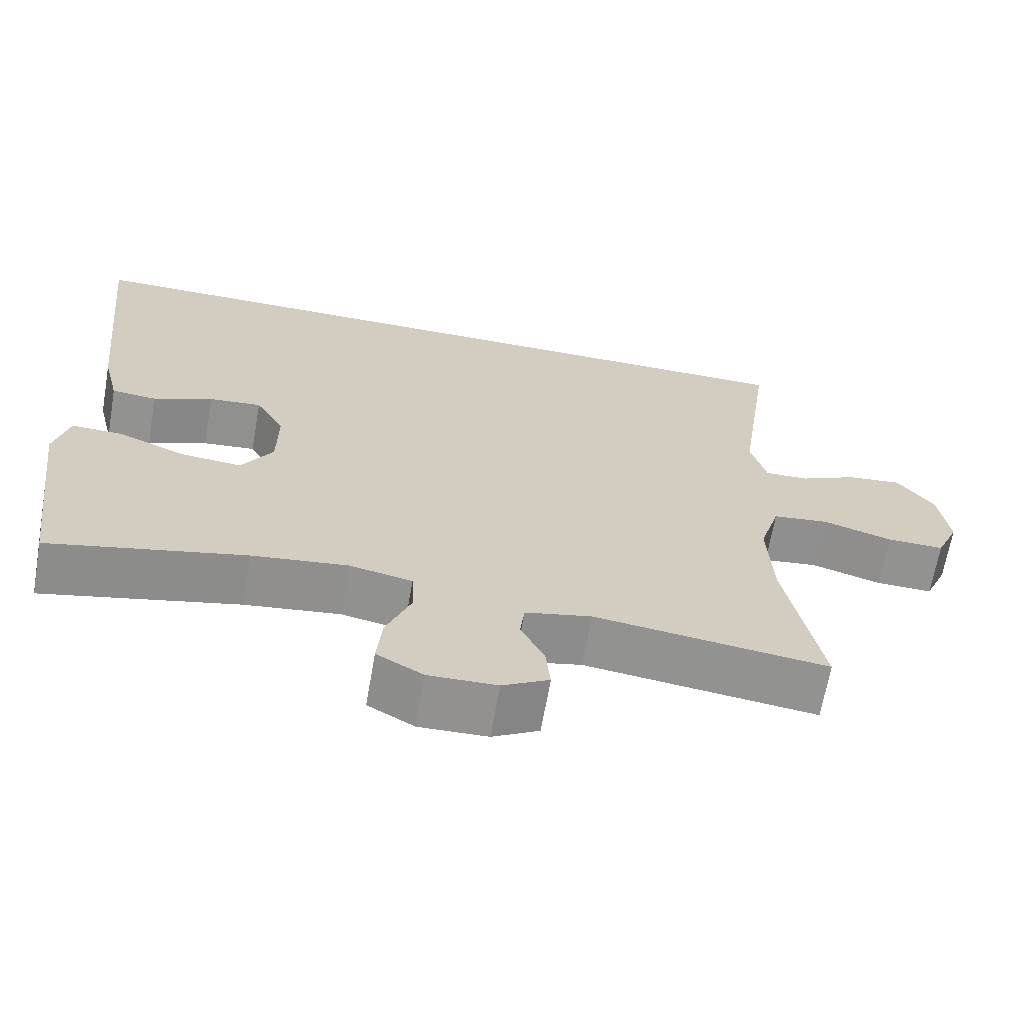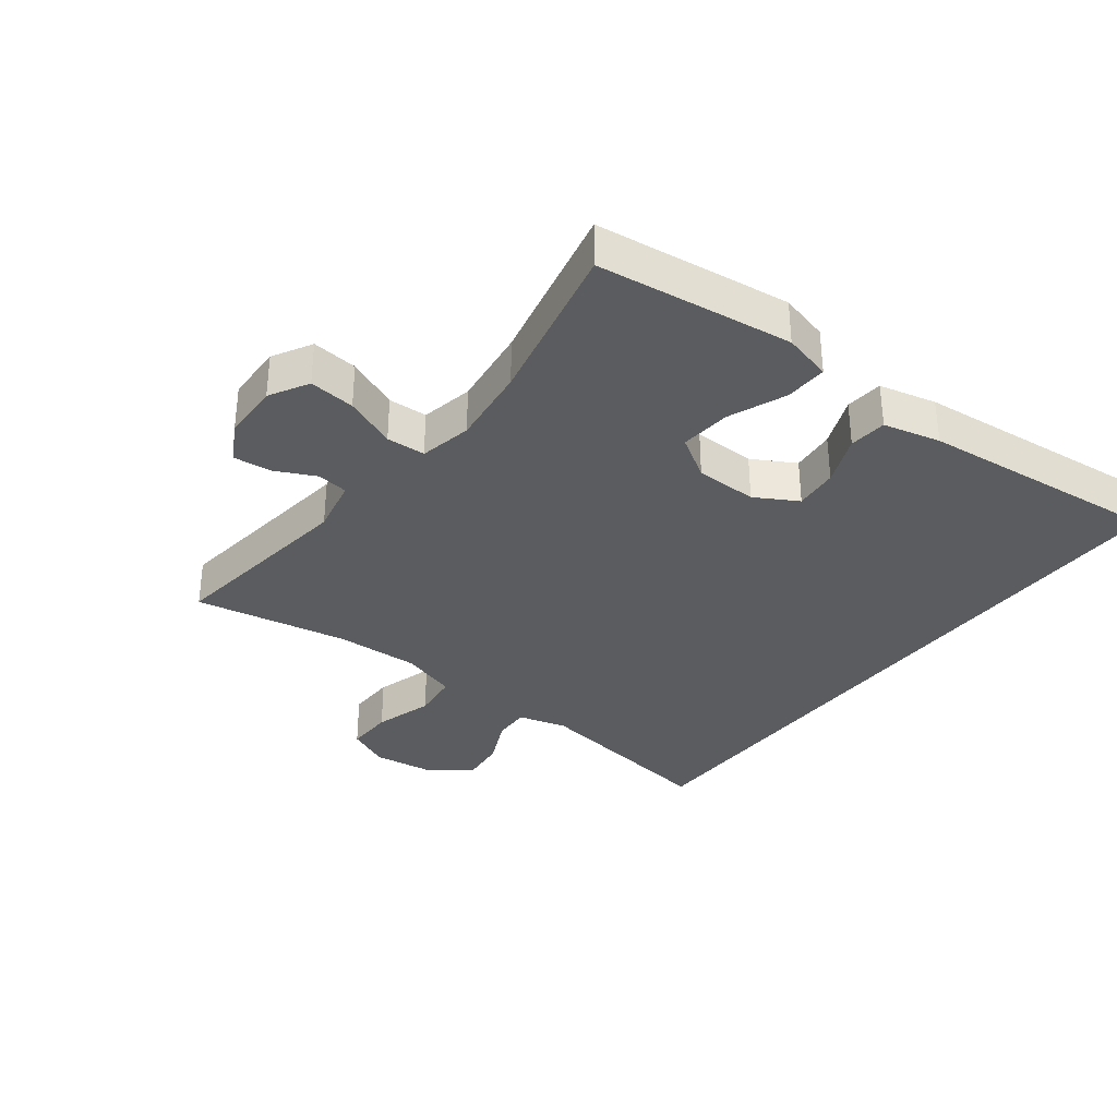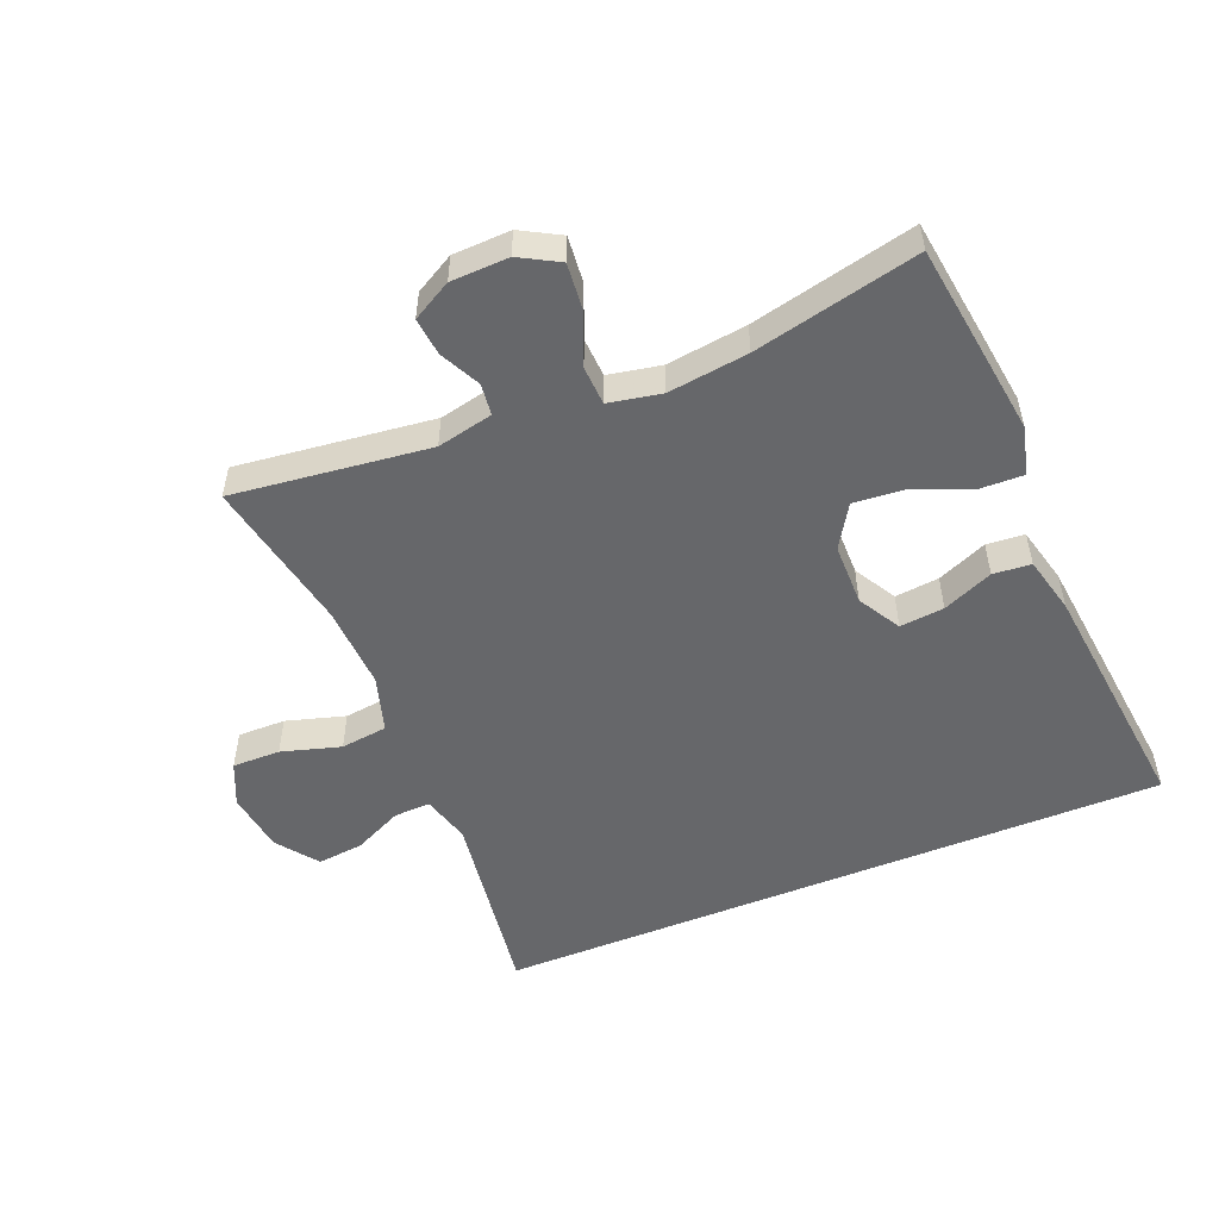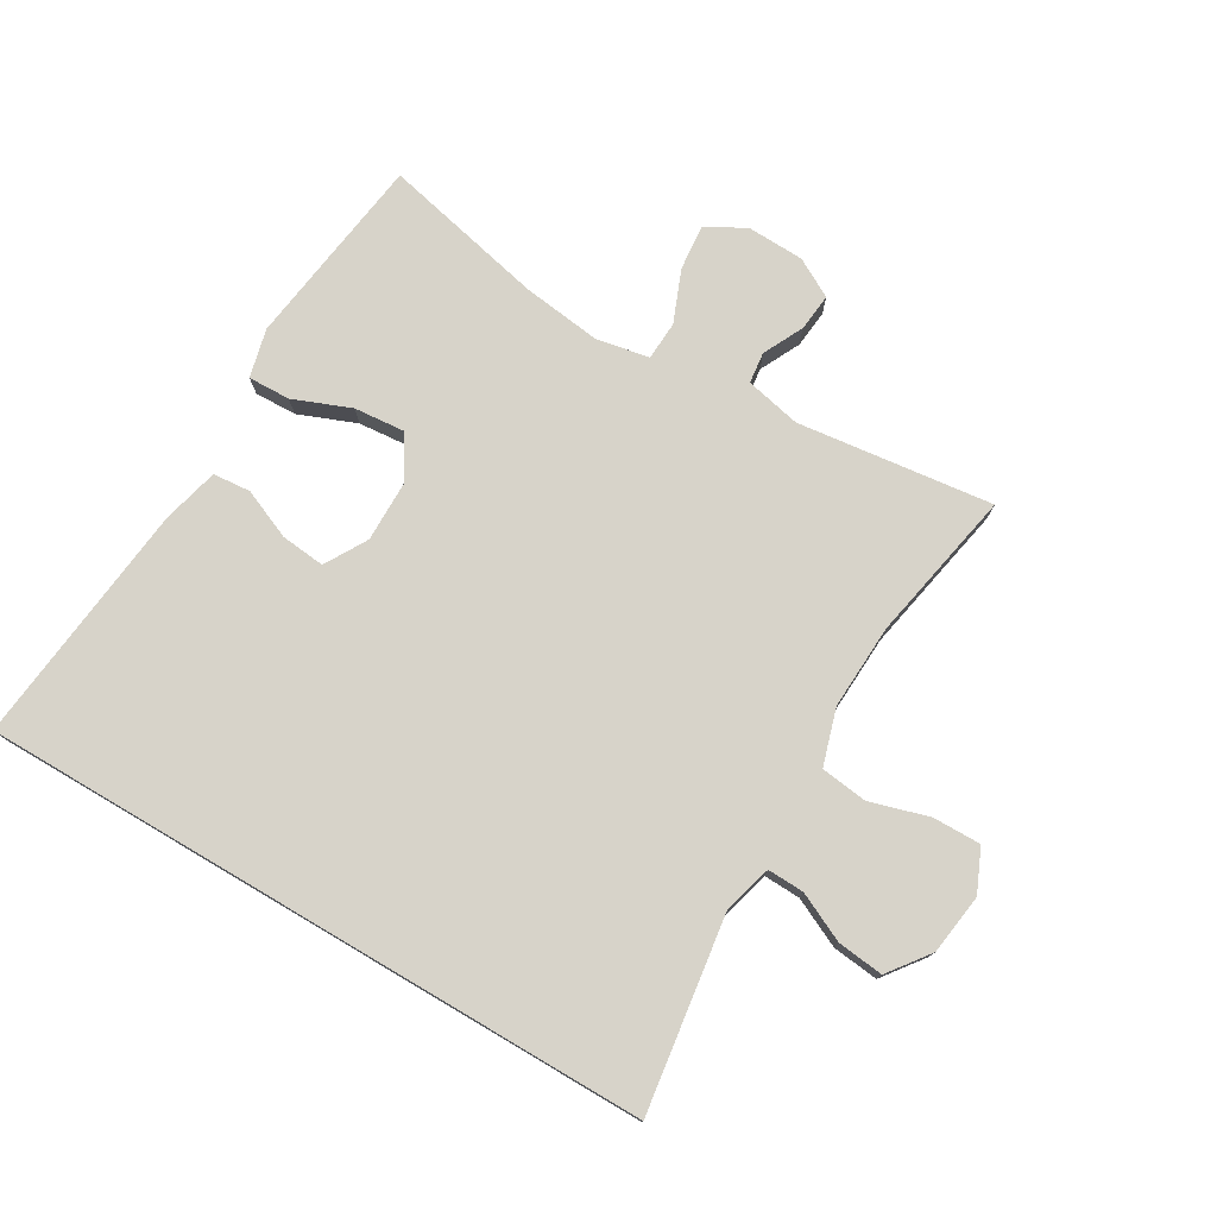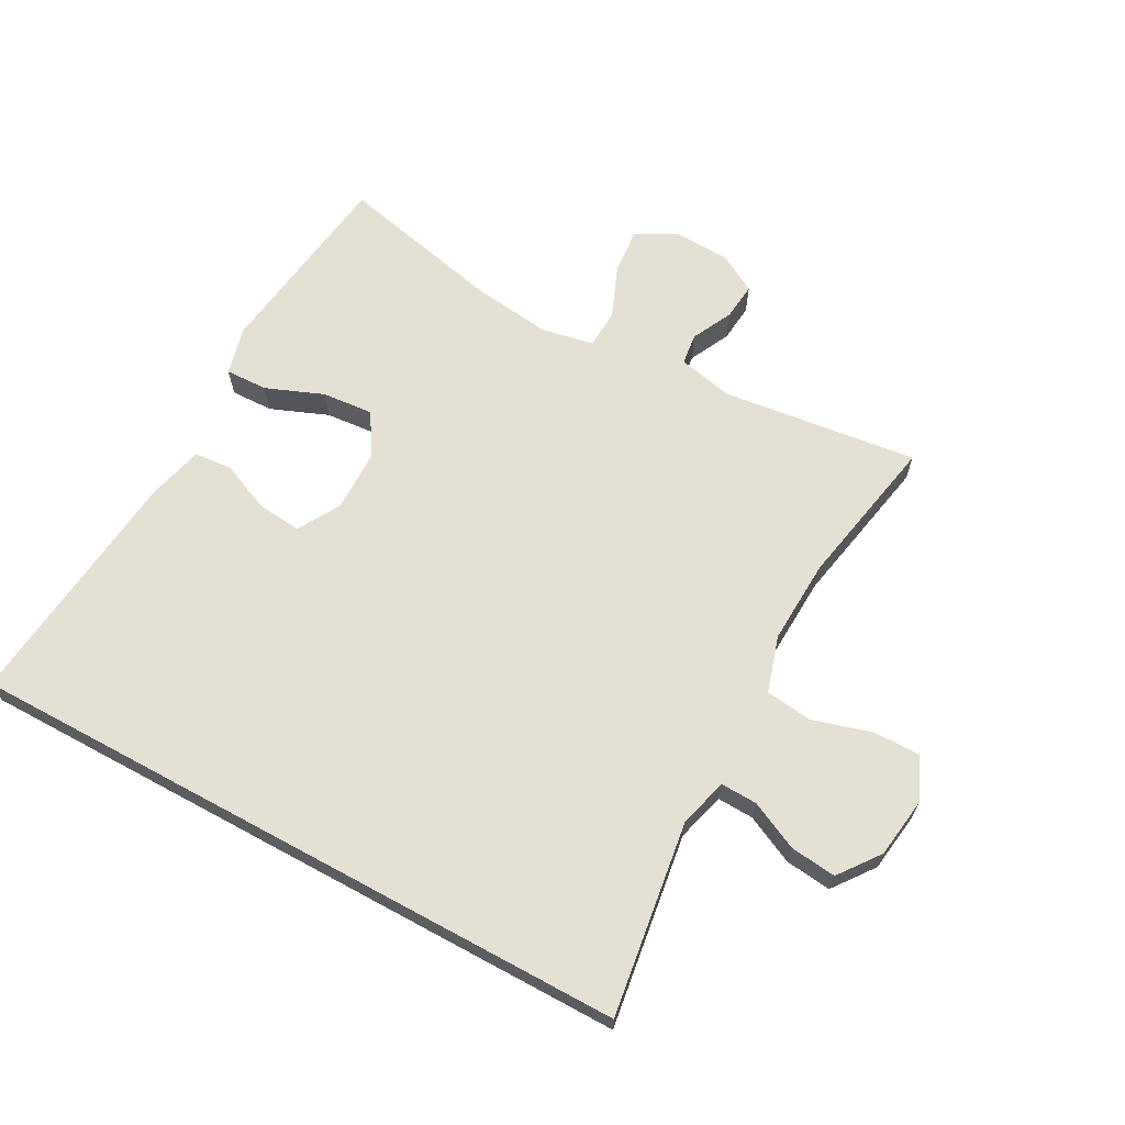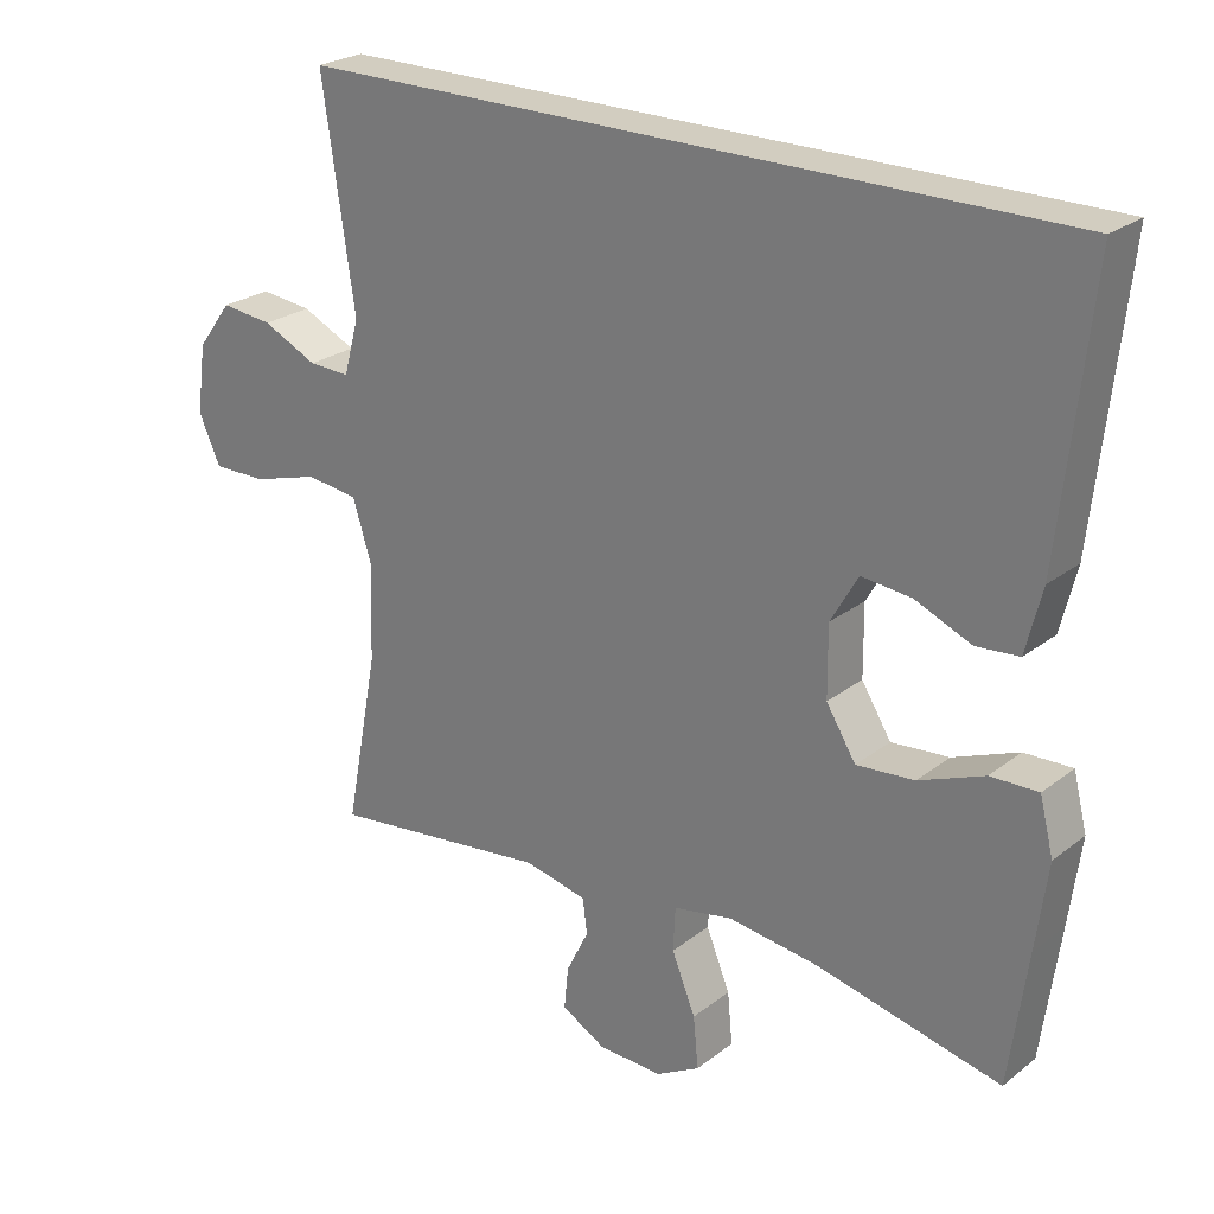
<metadata>
{"format":"obj","ext":"obj","renderer":"f3d","projection":"perspective","resolution":1024,"background":"white","views":[{"elev":-66.2,"azim":-9.9,"up":"+Z"},{"elev":-34.1,"azim":-127.8,"up":"+Y"},{"elev":-52.1,"azim":-157.7,"up":"+Y"},{"elev":76.3,"azim":30.5,"up":"+Y"},{"elev":65.9,"azim":28.5,"up":"+Y"},{"elev":24.7,"azim":-141.1,"up":"+Z"}]}
</metadata>
<code>
v -0.5 0.07 -0.5
v -0.525 0.07 -0.316
v -0.541 0.07 -0.196
v -0.522 0.07 -0.12
v -0.456 0.07 -0.122
v -0.366 0.07 -0.158
v -0.286 0.07 -0.165
v -0.245 0.07 -0.099
v -0.244 0.07 -0.002
v -0.282 0.07 0.064
v -0.351 0.07 0.057
v -0.429 0.07 0.024
v -0.488 0.07 0.029
v -0.51 0.07 0.118
v -0.551 0.07 0.5
v 0.502 0.07 0.5
v 0.458 0.07 0.196
v 0.479 0.07 0.12
v 0.536 0.07 0.122
v 0.612 0.07 0.158
v 0.684 0.07 0.166
v 0.732 0.07 0.102
v 0.745 0.07 0.007
v 0.715 0.07 -0.06
v 0.64 0.07 -0.059
v 0.548 0.07 -0.032
v 0.475 0.07 -0.041
v 0.448 0.07 -0.129
v 0.454 0.07 -0.261
v 0.5 0.07 -0.5
v 0.194 0.07 -0.463
v 0.107 0.07 -0.482
v 0.101 0.07 -0.531
v 0.132 0.07 -0.594
v 0.138 0.07 -0.653
v 0.077 0.07 -0.687
v -0.013 0.07 -0.69
v -0.074 0.07 -0.656
v -0.067 0.07 -0.584
v -0.034 0.07 -0.503
v -0.037 0.07 -0.442
v -0.119 0.07 -0.426
v -0.244 0.07 -0.442
v -0.5 0 -0.5
v -0.525 0 -0.316
v -0.541 0 -0.196
v -0.522 0 -0.12
v -0.456 0 -0.122
v -0.366 0 -0.158
v -0.286 0 -0.165
v -0.245 0 -0.099
v -0.244 0 -0.002
v -0.282 0 0.064
v -0.351 0 0.057
v -0.429 0 0.024
v -0.488 0 0.029
v -0.51 0 0.118
v -0.551 0 0.5
v 0.502 0 0.5
v 0.458 0 0.196
v 0.479 0 0.12
v 0.536 0 0.122
v 0.612 0 0.158
v 0.684 0 0.166
v 0.732 0 0.102
v 0.745 0 0.007
v 0.715 0 -0.06
v 0.64 0 -0.059
v 0.548 0 -0.032
v 0.475 0 -0.041
v 0.448 0 -0.129
v 0.454 0 -0.261
v 0.5 0 -0.5
v 0.194 0 -0.463
v 0.107 0 -0.482
v 0.101 0 -0.531
v 0.132 0 -0.594
v 0.138 0 -0.653
v 0.077 0 -0.687
v -0.013 0 -0.69
v -0.074 0 -0.656
v -0.067 0 -0.584
v -0.034 0 -0.503
v -0.037 0 -0.442
v -0.119 0 -0.426
v -0.244 0 -0.442
f 37 38 39 40
f 37 40 41
f 36 37 41
f 33 34 35 36
f 32 33 36 41
f 31 32 41
f 29 30 31
f 28 29 31 41
f 27 28 41 42
f 23 24 25 26
f 23 26 27
f 22 23 27
f 19 20 21 22
f 18 19 22 27
f 17 18 27 42
f 11 12 13 14
f 10 11 14 15
f 3 4 5 6
f 3 6 7
f 43 1 2 3
f 43 3 7
f 42 43 7 8
f 17 42 8 9
f 10 15 16 17
f 9 10 17
f 83 82 81 80
f 84 83 80
f 84 80 79
f 79 78 77 76
f 84 79 76 75
f 84 75 74
f 74 73 72
f 84 74 72 71
f 85 84 71 70
f 69 68 67 66
f 70 69 66
f 70 66 65
f 65 64 63 62
f 70 65 62 61
f 85 70 61 60
f 57 56 55 54
f 58 57 54 53
f 49 48 47 46
f 50 49 46
f 46 45 44 86
f 50 46 86
f 51 50 86 85
f 52 51 85 60
f 60 59 58 53
f 60 53 52
f 1 44 45 2
f 2 45 46 3
f 3 46 47 4
f 4 47 48 5
f 5 48 49 6
f 6 49 50 7
f 7 50 51 8
f 8 51 52 9
f 9 52 53 10
f 10 53 54 11
f 11 54 55 12
f 12 55 56 13
f 13 56 57 14
f 14 57 58 15
f 15 58 59 16
f 16 59 60 17
f 17 60 61 18
f 18 61 62 19
f 19 62 63 20
f 20 63 64 21
f 21 64 65 22
f 22 65 66 23
f 23 66 67 24
f 24 67 68 25
f 25 68 69 26
f 26 69 70 27
f 27 70 71 28
f 28 71 72 29
f 29 72 73 30
f 30 73 74 31
f 31 74 75 32
f 32 75 76 33
f 33 76 77 34
f 34 77 78 35
f 35 78 79 36
f 36 79 80 37
f 37 80 81 38
f 38 81 82 39
f 39 82 83 40
f 40 83 84 41
f 41 84 85 42
f 42 85 86 43
f 43 86 44 1

</code>
